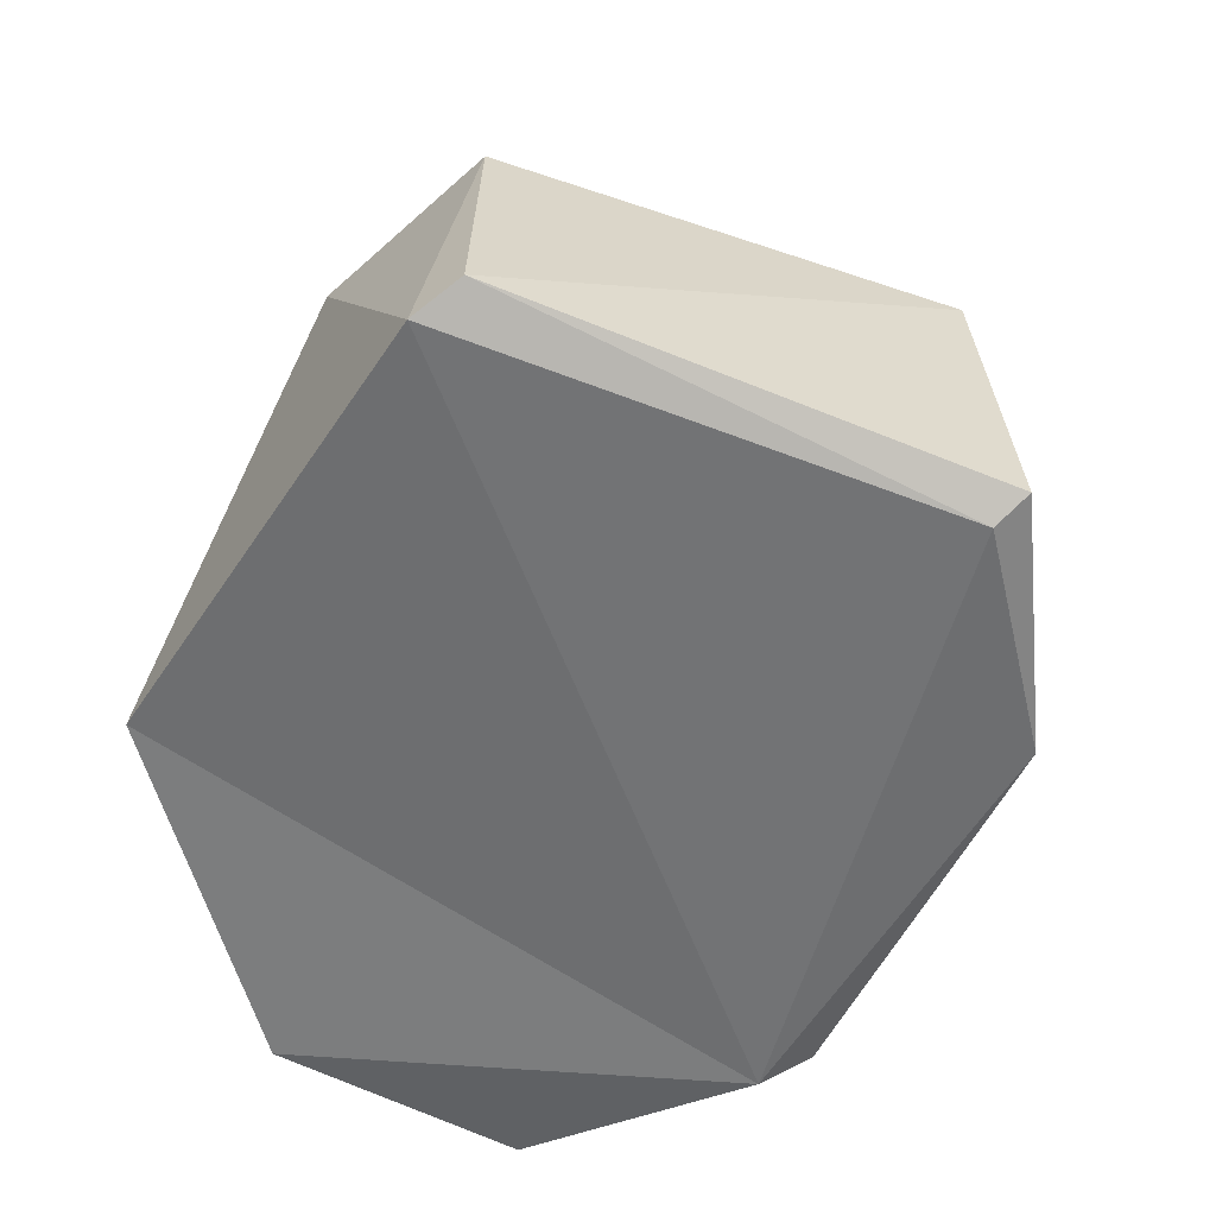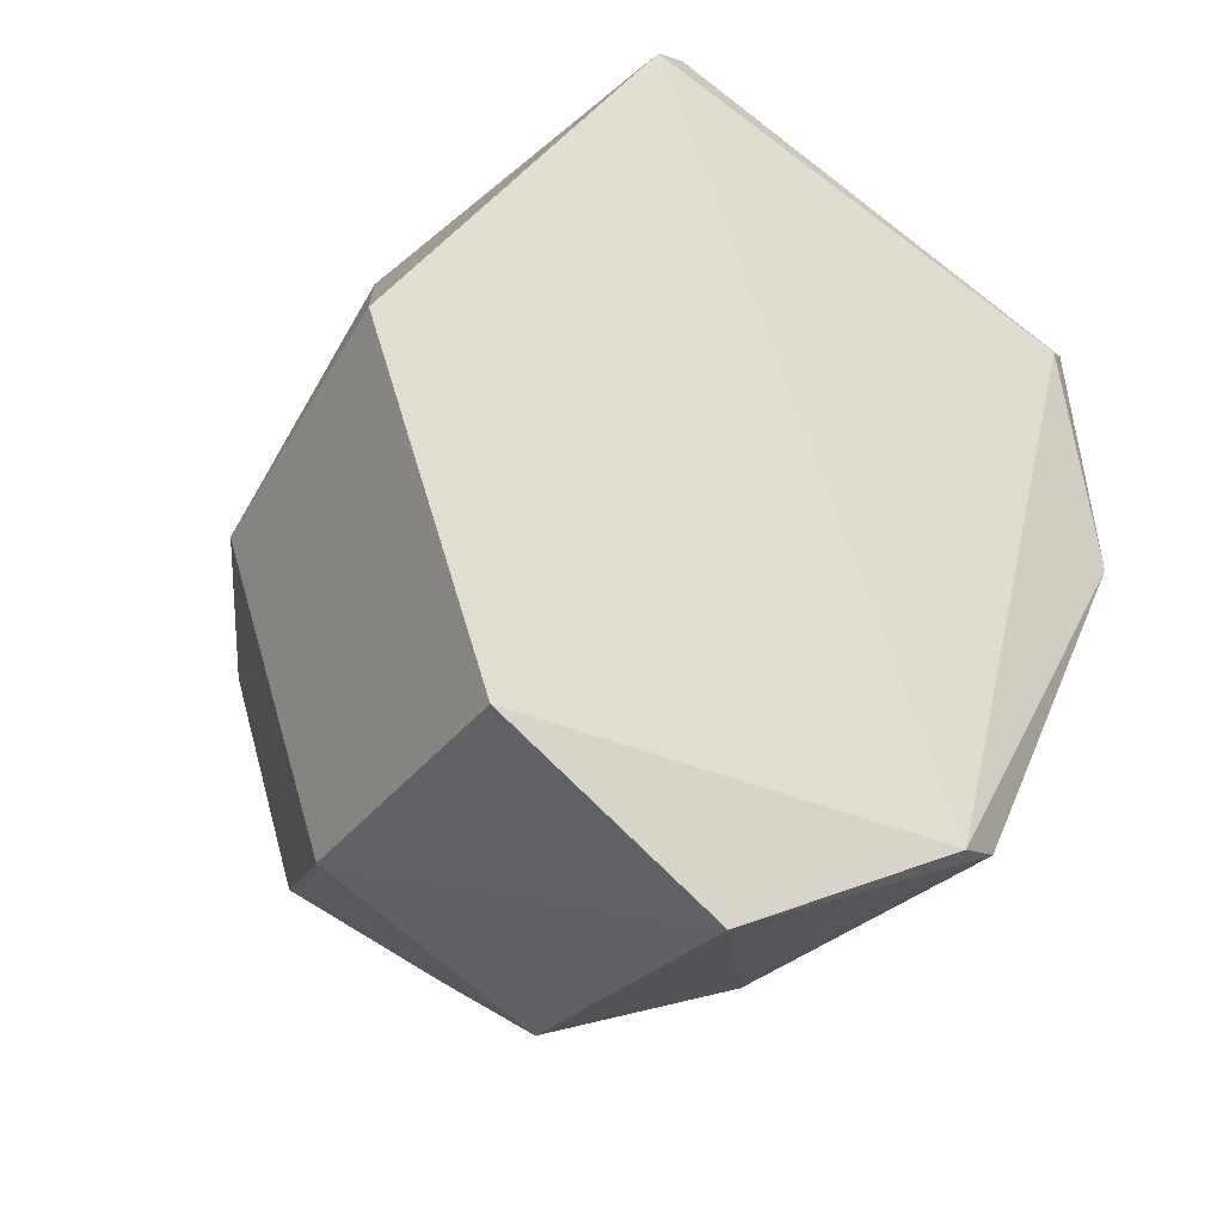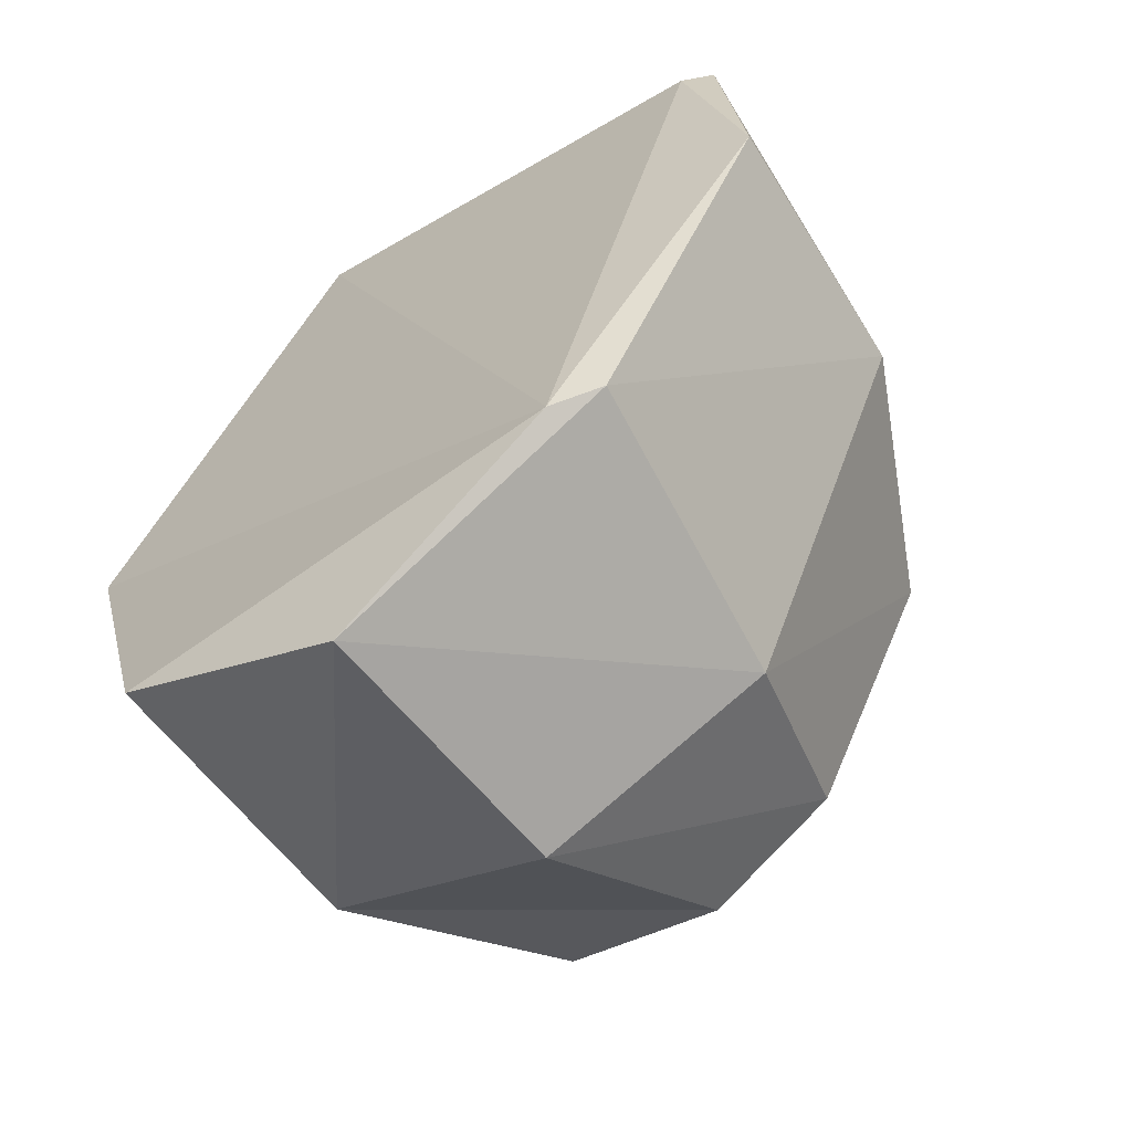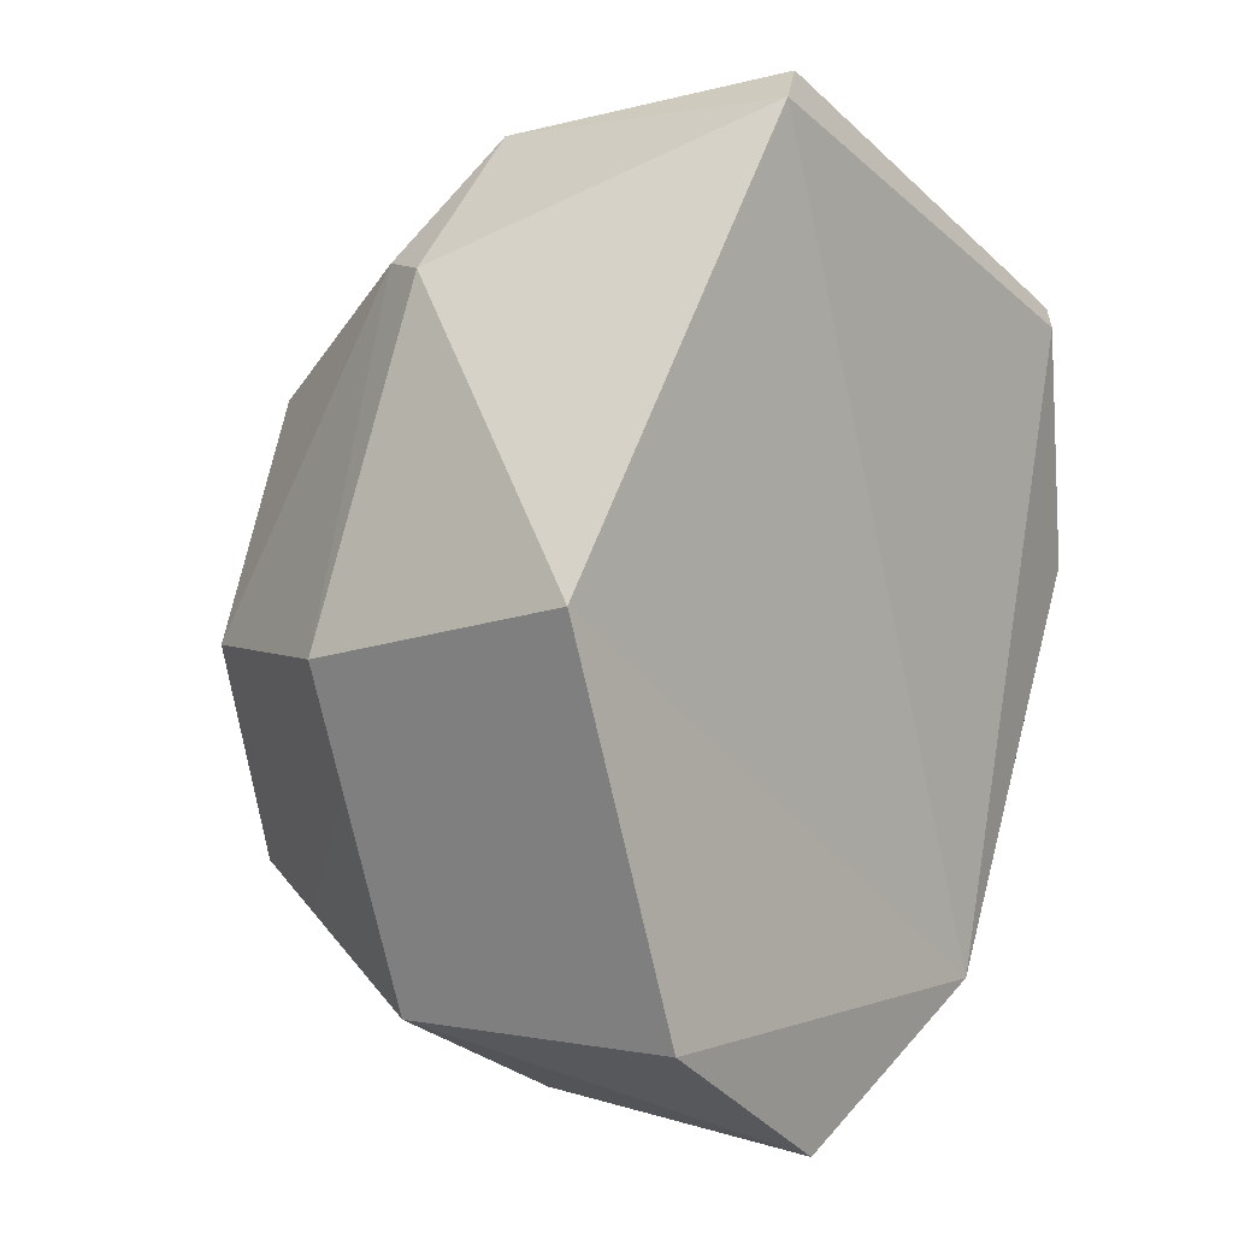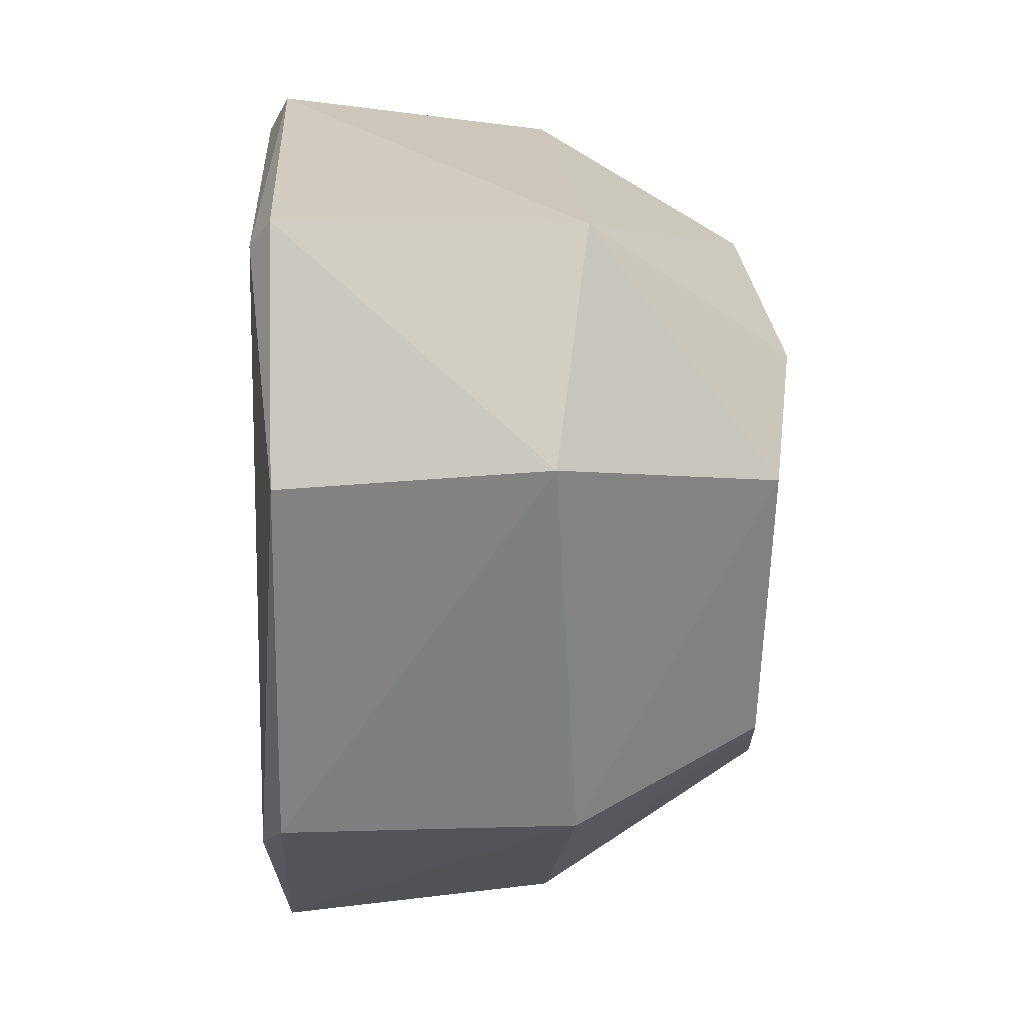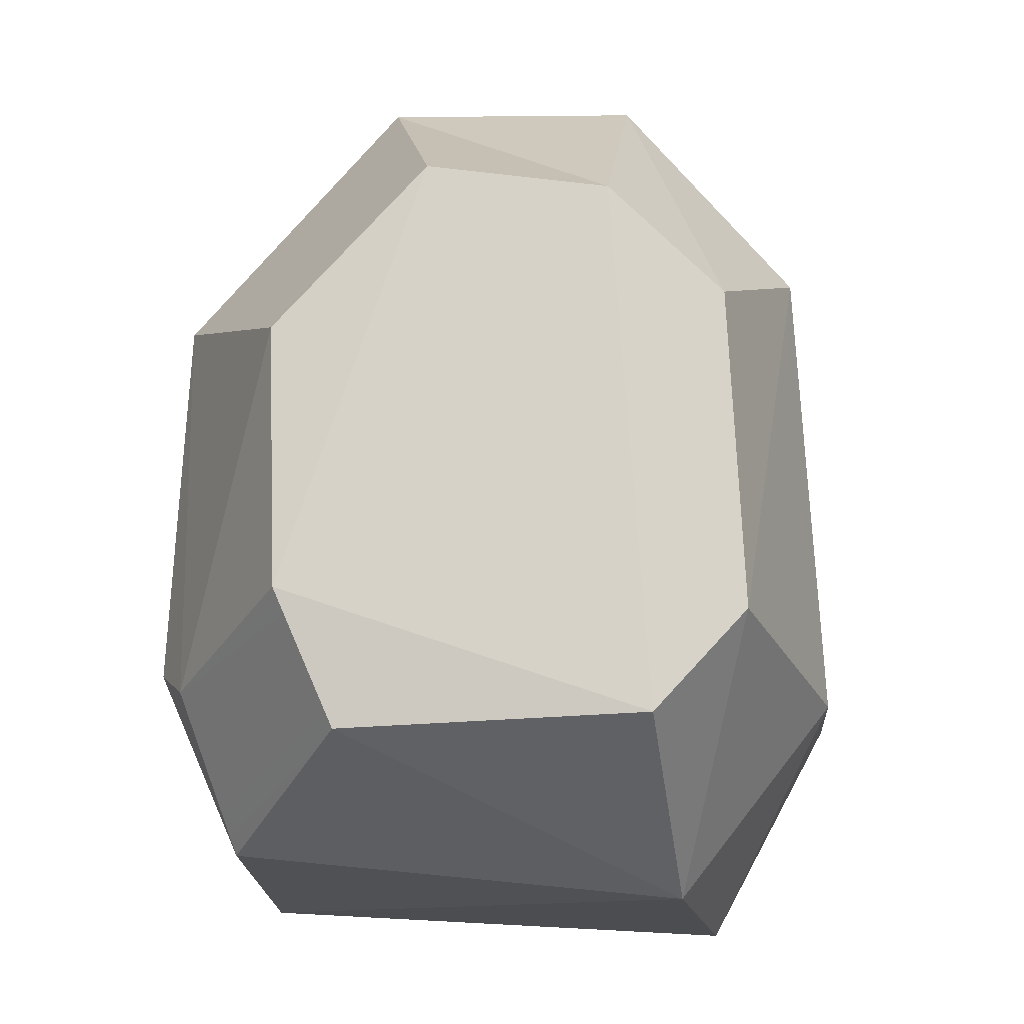
<metadata>
{"format":"obj","ext":"obj","renderer":"f3d","projection":"perspective","resolution":1024,"background":"white","views":[{"elev":33.2,"azim":7.4,"up":"+Z"},{"elev":-34.8,"azim":-32.8,"up":"+Z"},{"elev":-62.7,"azim":35.8,"up":"+Z"},{"elev":-0.2,"azim":-53.1,"up":"+Z"},{"elev":4.1,"azim":86.7,"up":"+Z"},{"elev":77.9,"azim":22.8,"up":"+Y"}]}
</metadata>
<code>
o SM_Env_Rock_015
v -3.068 18.91 -26.32
v 10.78 19.93 -19.32
v -3.307 1.264 -28.2
v 13.49 1.264 -19
v 22.72 17.73 4.022
v 23.98 1.264 3.025
v -16.76 17.73 -20.92
v -23.98 1.264 0.3695
v -22.58 18.91 -2.228
v 10.6 9.2e-05 -20.18
v -7.42 1.3e-05 26.31
v -15.62 17.73 18.13
v 20.77 5e-05 17
v -4.849 1.264 28.2
v 18.76 19.93 18.45
v -6.871 18.91 26.37
v 22.47 1.264 18.37
v 7.531 31.94 -13.64
v 15.63 31.94 3.002
v -0.9915 32.88 -16.63
v -15.67 31.94 -1.57
v -11.13 32.62 -13.79
v -9.315 32.88 12.35
v -3.153 31.94 18.26
v 12.91 32.88 10.61
v -17.17 4e-06 -21.18
v -13.65 21.27 18.87
f 1 2 3
f 3 2 4
f 2 5 4
f 4 5 6
f 7 1 3
f 8 9 7
f 8 10 11
f 12 9 8
f 11 10 13
f 14 15 16
f 6 5 17
f 2 1 18
f 19 5 2
f 19 2 18
f 1 7 20
f 9 21 22
f 22 23 20
f 16 15 24
f 24 15 25
f 23 25 20
f 15 19 25
f 4 10 3
f 3 10 26
f 4 6 10
f 3 26 7
f 26 10 8
f 12 11 16
f 14 11 13
f 14 13 17
f 17 13 6
f 18 1 20
f 18 25 19
f 20 7 22
f 22 7 9
f 23 22 21
f 21 9 27
f 21 27 23
f 23 27 24
f 27 9 12
f 27 12 16
f 15 17 5
f 15 5 19
f 26 8 7
f 8 11 12
f 11 14 16
f 17 15 14
f 13 10 6
f 18 20 25
f 27 16 24
f 24 25 23

</code>
